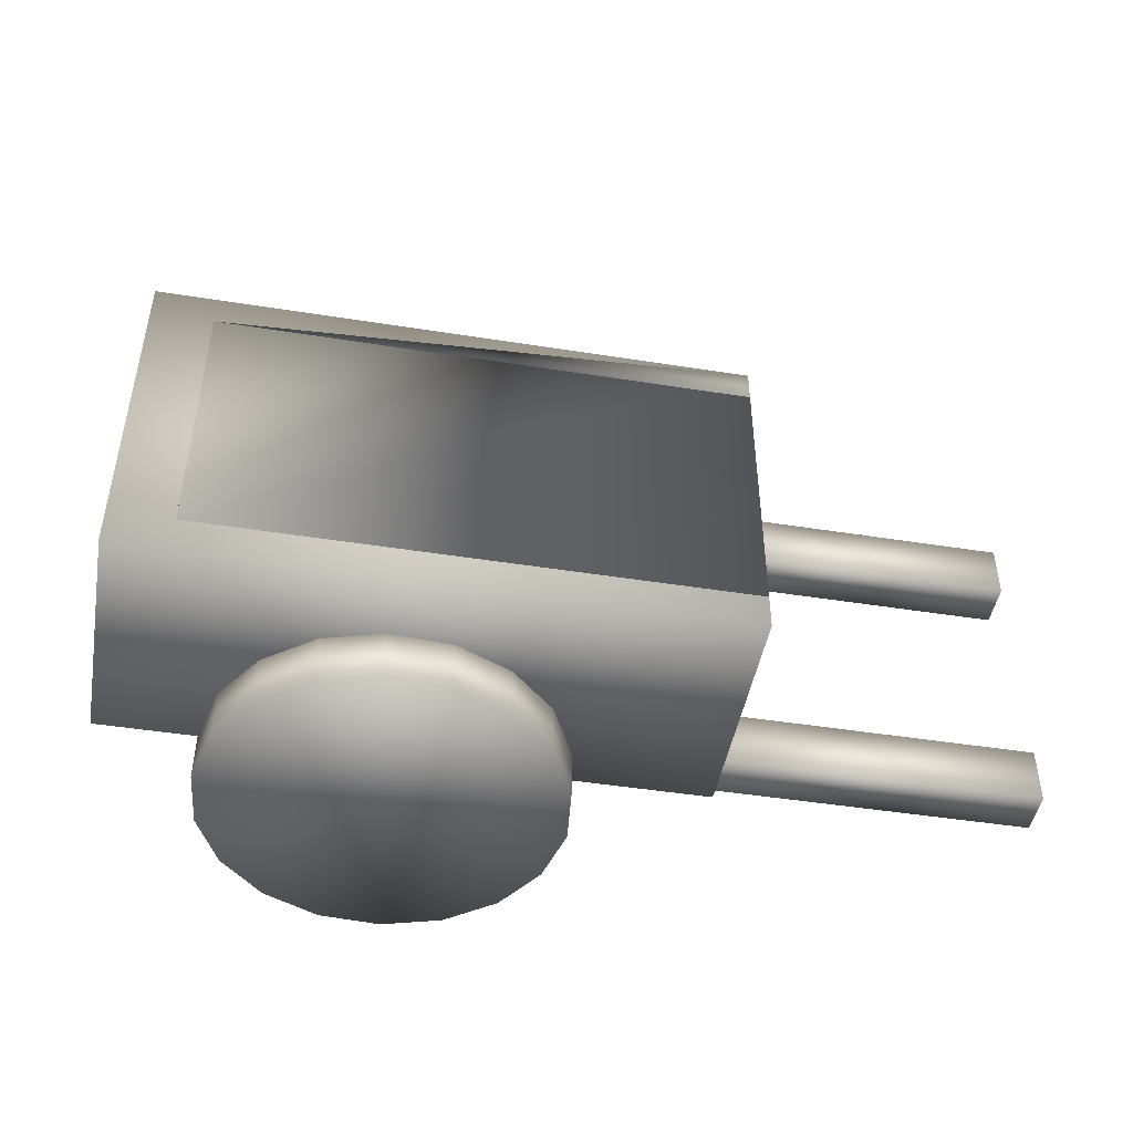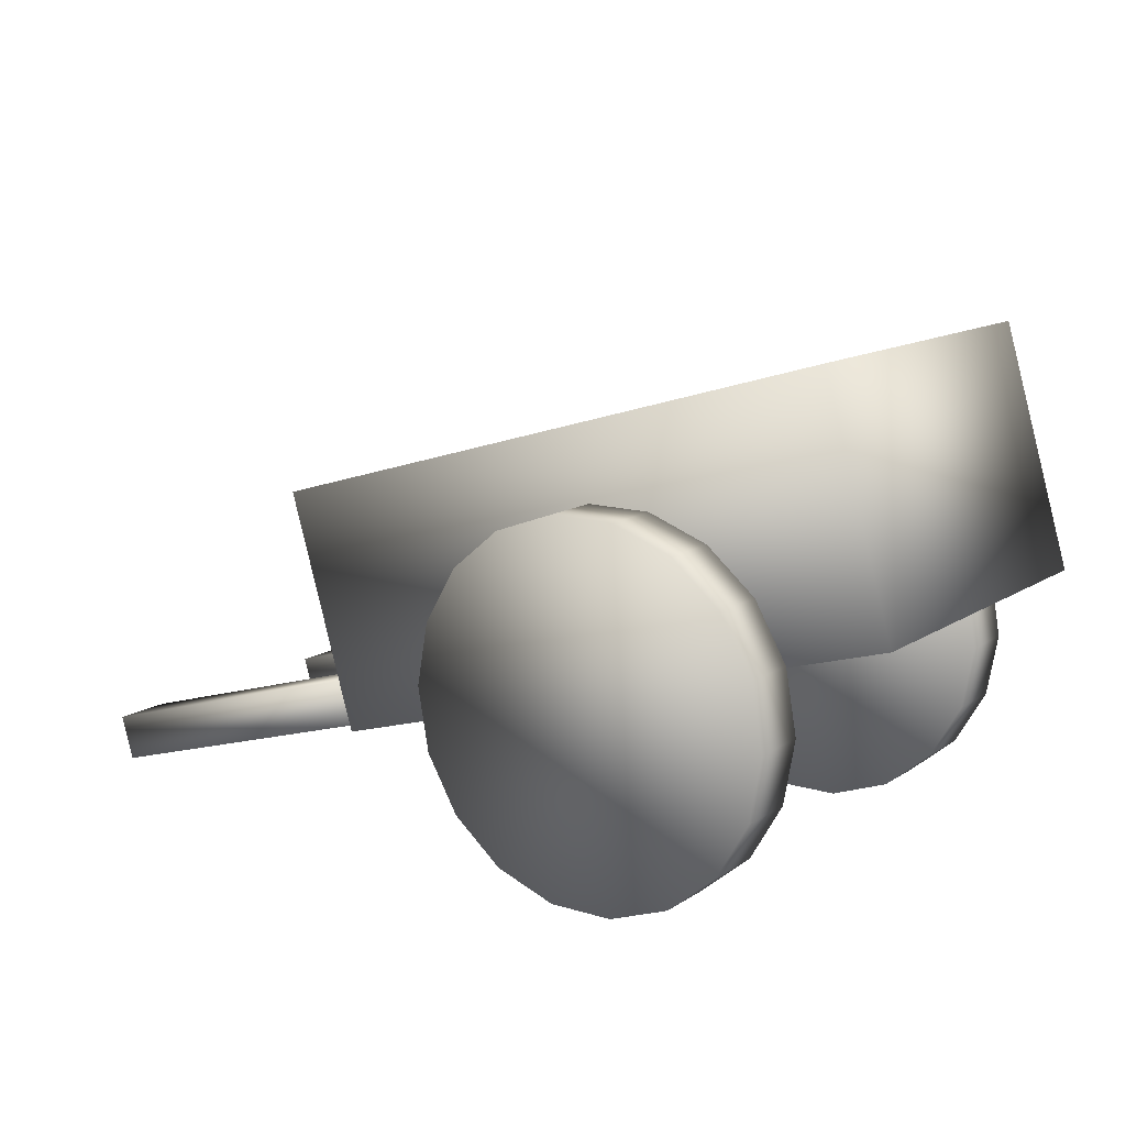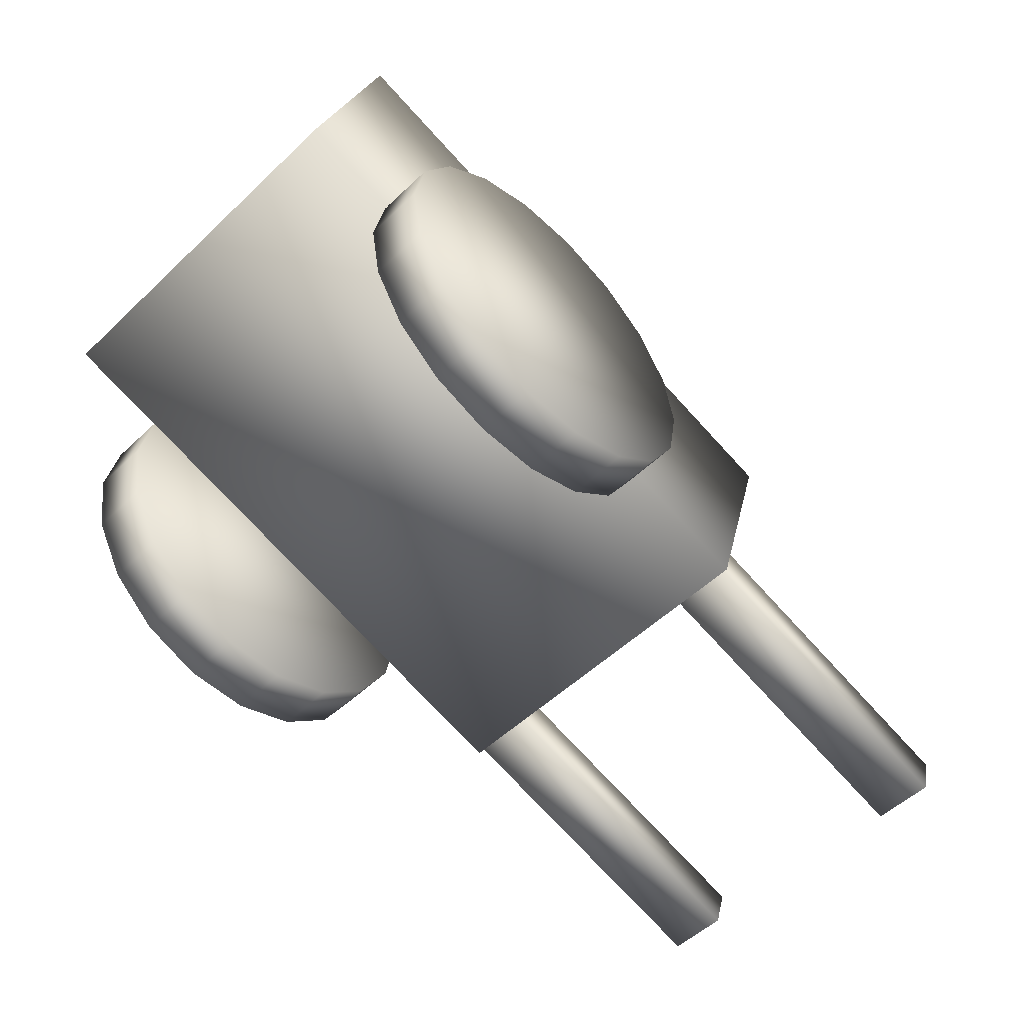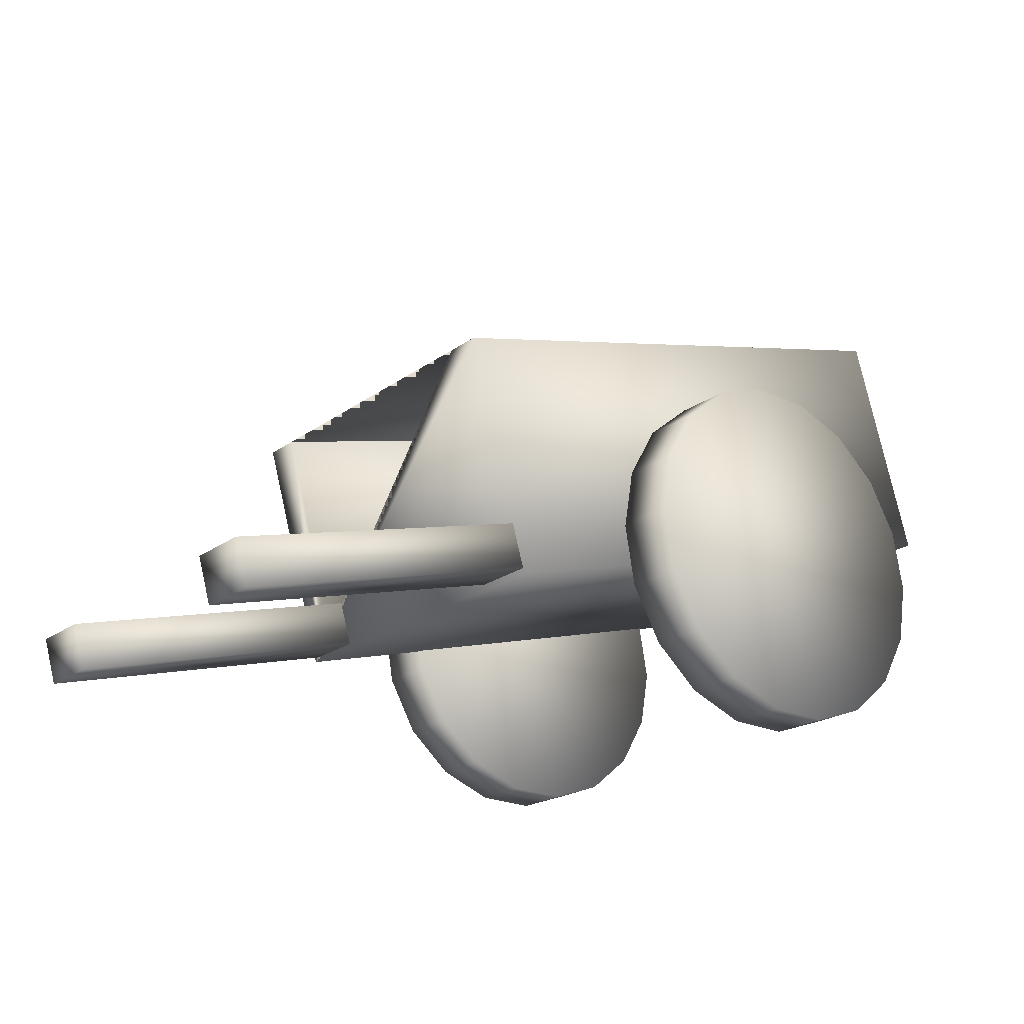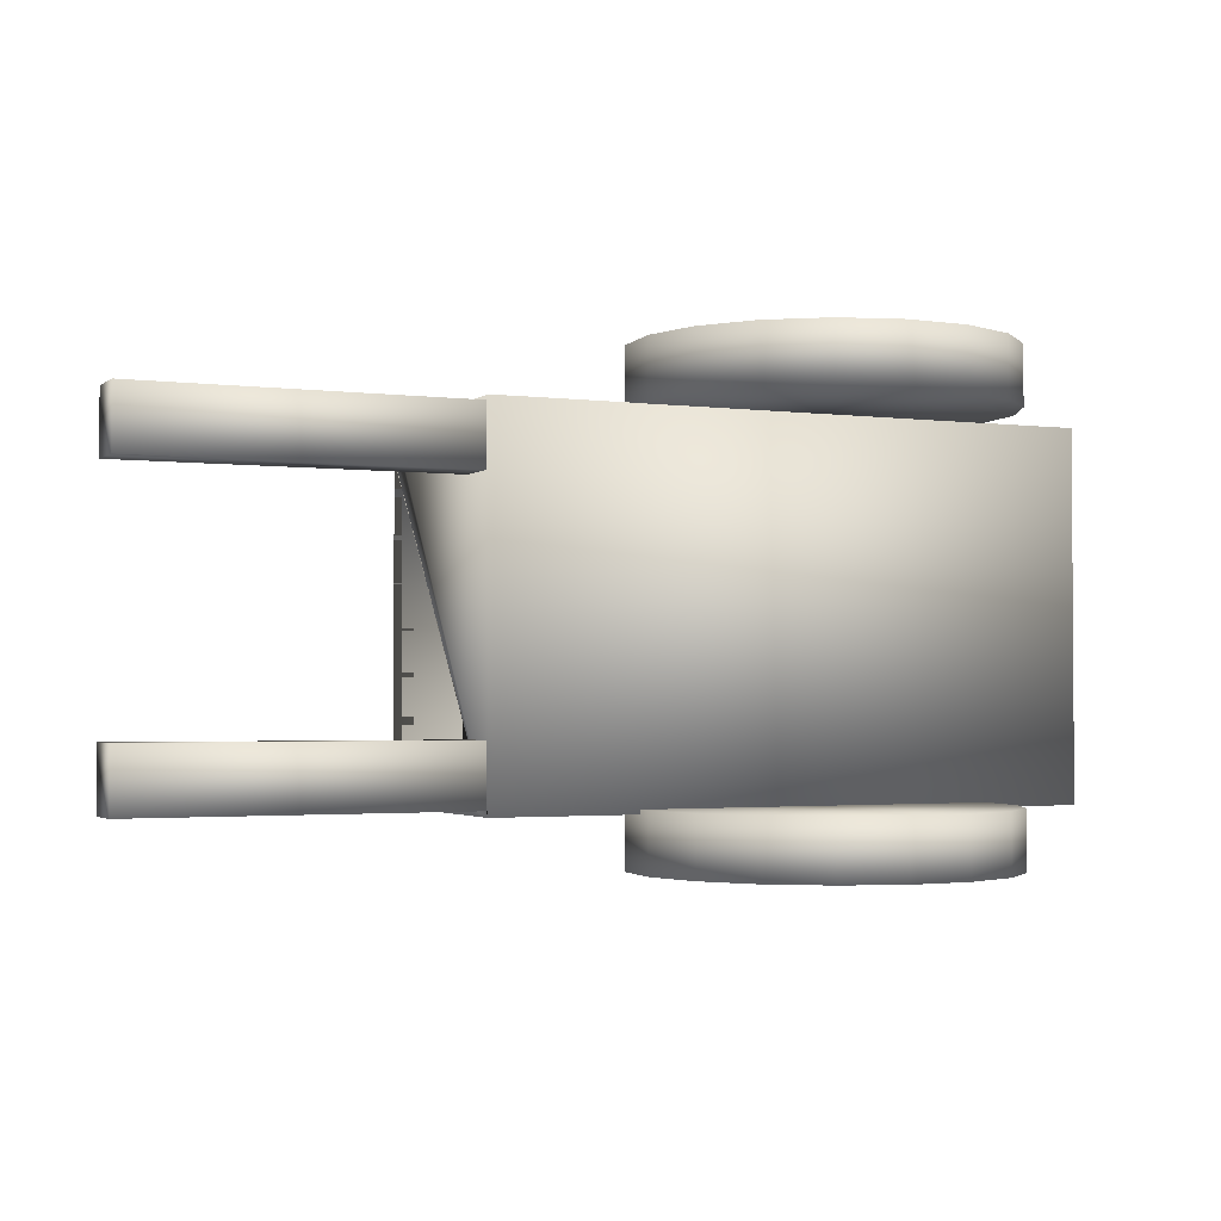
<metadata>
{"format":"obj","ext":"obj","renderer":"f3d","projection":"perspective","resolution":1024,"background":"white","views":[{"elev":-46.5,"azim":-173.8,"up":"+Z"},{"elev":12.9,"azim":34.9,"up":"+Y"},{"elev":-53.5,"azim":135.1,"up":"+Y"},{"elev":-22.2,"azim":-39.3,"up":"+Y"},{"elev":-2.2,"azim":-8.3,"up":"+Z"}]}
</metadata>
<code>
v  -0.7699 0.3671 -48.83
v  -0.7699 0.3671 -50.61
v  2.089 1.209 -50.61
v  2.089 1.209 -48.83
v  1.752 2.353 -48.83
v  -1.107 1.511 -48.83
v  -1.107 1.511 -49
v  -0.8544 0.6541 -49
v  -0.8544 0.6541 -50.43
v  -1.107 1.511 -50.43
v  -1.107 1.511 -50.61
v  1.752 2.353 -50.61
v  1.458 2.266 -50.43
v  1.458 2.266 -49
v  1.71 1.41 -50.43
v  1.71 1.41 -49
v  -0.6883 0.4206 -49.14
v  -0.7514 0.635 -49.14
v  -0.7514 0.635 -48.85
v  -0.6883 0.4206 -48.85
v  -2.306 -0.056 -49.14
v  -2.306 -0.056 -48.85
v  -2.369 0.1584 -48.85
v  -2.369 0.1584 -49.14
v  -0.6857 0.412 -50.59
v  -0.7489 0.6264 -50.59
v  -0.7489 0.6264 -50.29
v  -0.6857 0.412 -50.29
v  -2.304 -0.0646 -50.59
v  -2.304 -0.0646 -50.29
v  -2.367 0.1498 -50.29
v  -2.367 0.1498 -50.59
v  1.608 0.4633 -48.83
v  1.453 0.1944 -48.83
v  1.215 -0.0052 -48.83
v  0.9231 -0.1114 -48.83
v  0.6126 -0.1114 -48.83
v  0.3208 -0.0052 -48.83
v  0.0829 0.1944 -48.83
v  -0.0723 0.4633 -48.83
v  -0.1263 0.7691 -48.83
v  -0.0723 1.075 -48.83
v  0.0829 1.344 -48.83
v  0.3208 1.543 -48.83
v  0.6126 1.65 -48.83
v  0.9231 1.65 -48.83
v  1.215 1.543 -48.83
v  1.453 1.344 -48.83
v  1.608 1.075 -48.83
v  1.662 0.7691 -48.83
v  1.608 1.075 -48.54
v  1.662 0.7691 -48.54
v  1.453 1.344 -48.54
v  1.215 1.543 -48.54
v  0.9231 1.65 -48.54
v  0.6126 1.65 -48.54
v  0.3208 1.543 -48.54
v  0.0829 1.344 -48.54
v  -0.0723 1.075 -48.54
v  -0.1263 0.7691 -48.54
v  -0.0723 0.4633 -48.54
v  0.0829 0.1944 -48.54
v  0.3208 -0.0052 -48.54
v  0.6126 -0.1114 -48.54
v  0.9231 -0.1114 -48.54
v  1.215 -0.0052 -48.54
v  1.453 0.1944 -48.54
v  1.608 0.4633 -48.54
v  1.608 0.4633 -50.88
v  1.453 0.1944 -50.88
v  1.215 -0.0052 -50.88
v  0.9231 -0.1114 -50.88
v  0.6126 -0.1114 -50.88
v  0.3208 -0.0052 -50.88
v  0.0829 0.1944 -50.88
v  -0.0723 0.4633 -50.88
v  -0.1263 0.7691 -50.88
v  -0.0723 1.075 -50.88
v  0.0829 1.344 -50.88
v  0.3208 1.543 -50.88
v  0.6126 1.65 -50.88
v  0.9231 1.65 -50.88
v  1.215 1.543 -50.88
v  1.453 1.344 -50.88
v  1.608 1.075 -50.88
v  1.662 0.7691 -50.88
v  1.608 1.075 -50.59
v  1.662 0.7691 -50.59
v  1.453 1.344 -50.59
v  1.215 1.543 -50.59
v  0.9231 1.65 -50.59
v  0.6126 1.65 -50.59
v  0.3208 1.543 -50.59
v  0.0829 1.344 -50.59
v  -0.0723 1.075 -50.59
v  -0.1263 0.7691 -50.59
v  -0.0723 0.4633 -50.59
v  0.0829 0.1944 -50.59
v  0.3208 -0.0052 -50.59
v  0.6126 -0.1114 -50.59
v  0.9231 -0.1114 -50.59
v  1.215 -0.0052 -50.59
v  1.453 0.1944 -50.59
v  1.608 0.4633 -50.59
o Carreta
g Carreta
f 1 2 3 4
f 1 4 5 6
f 2 1 6 7 8 9 10 11
f 3 2 11 12
f 4 3 12 5
f 6 5 12 11 10 13 14 7
f 14 13 15 16
f 8 7 14 16
f 9 8 16 15
f 13 10 9 15
f 17 18 19 20
f 21 22 23 24
f 17 20 22 21
f 20 19 23 22
f 19 18 24 23
f 18 17 21 24
f 25 26 27 28
f 29 30 31 32
f 25 28 30 29
f 28 27 31 30
f 27 26 32 31
f 26 25 29 32
f 33 34 35 36 37 38 39 40 41 42 43 44 45 46 47 48 49 50
f 50 49 51 52
f 49 48 53 51
f 48 47 54 53
f 47 46 55 54
f 46 45 56 55
f 45 44 57 56
f 44 43 58 57
f 43 42 59 58
f 42 41 60 59
f 41 40 61 60
f 40 39 62 61
f 39 38 63 62
f 38 37 64 63
f 37 36 65 64
f 36 35 66 65
f 35 34 67 66
f 34 33 68 67
f 33 50 52 68
f 68 52 51 53 54 55 56 57 58 59 60 61 62 63 64 65 66 67
f 69 70 71 72 73 74 75 76 77 78 79 80 81 82 83 84 85 86
f 86 85 87 88
f 85 84 89 87
f 84 83 90 89
f 83 82 91 90
f 82 81 92 91
f 81 80 93 92
f 80 79 94 93
f 79 78 95 94
f 78 77 96 95
f 77 76 97 96
f 76 75 98 97
f 75 74 99 98
f 74 73 100 99
f 73 72 101 100
f 72 71 102 101
f 71 70 103 102
f 70 69 104 103
f 69 86 88 104
f 104 88 87 89 90 91 92 93 94 95 96 97 98 99 100 101 102 103

</code>
